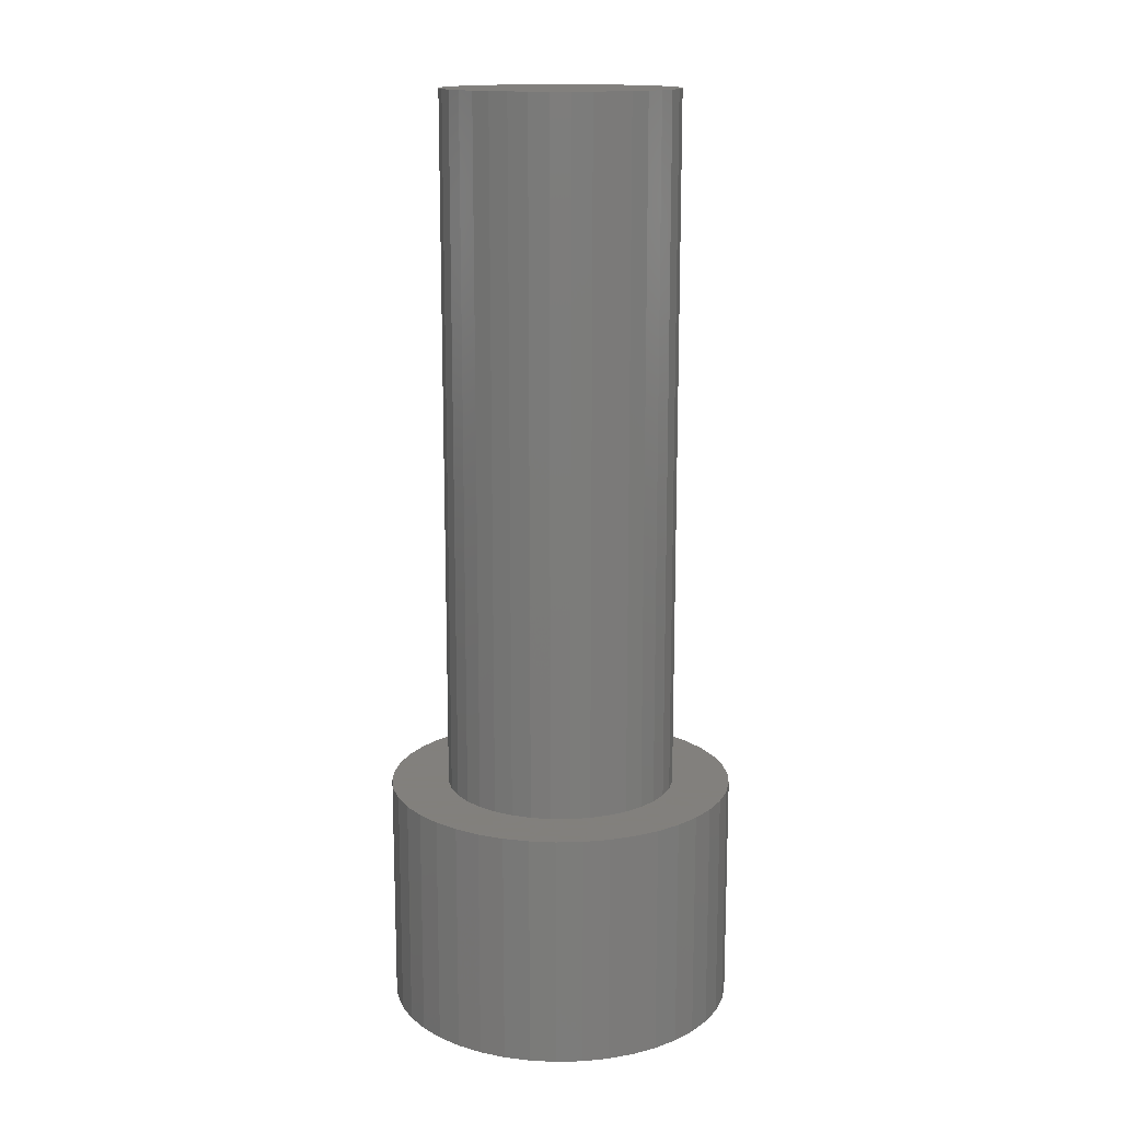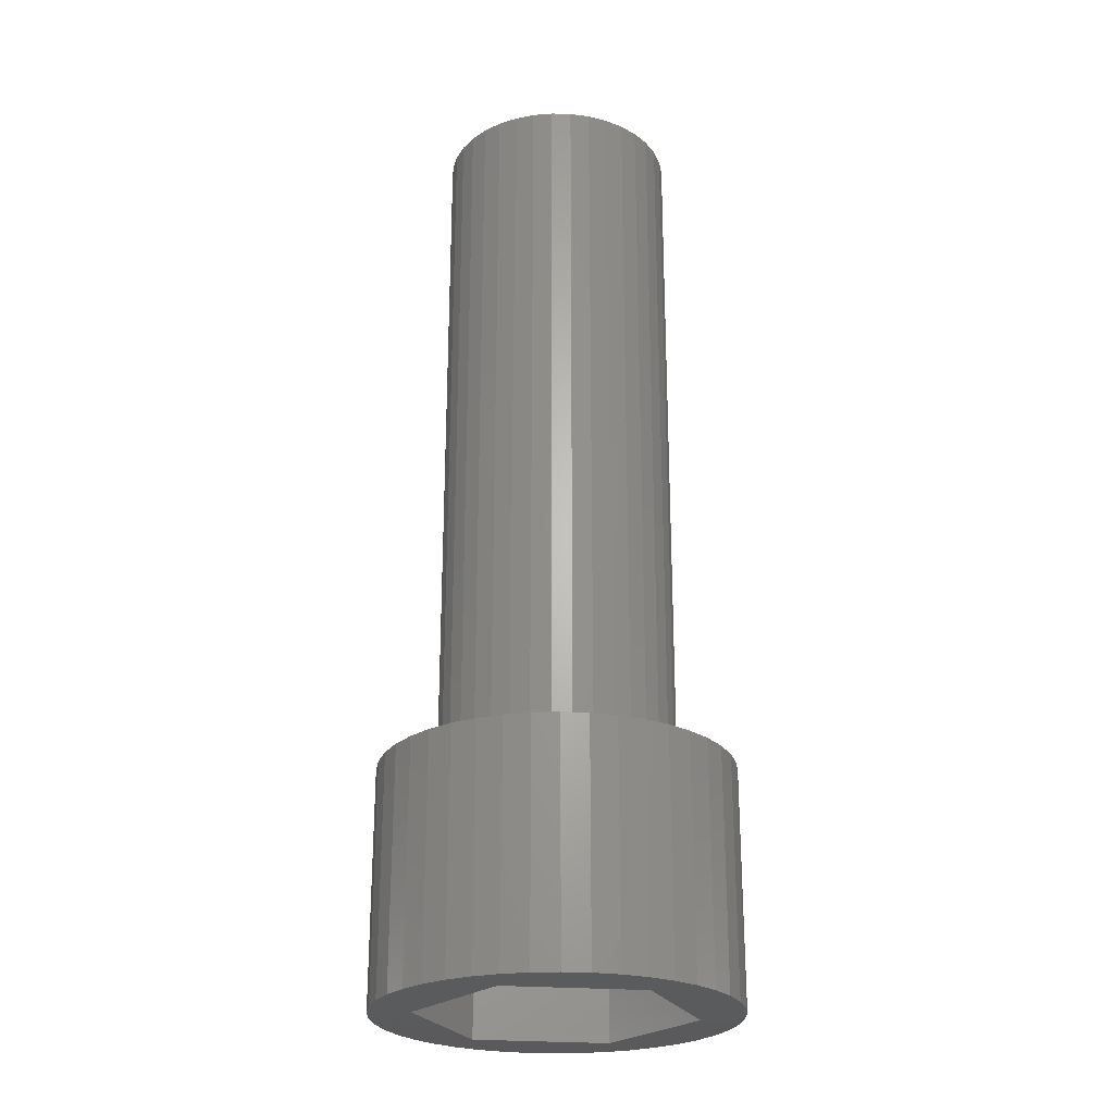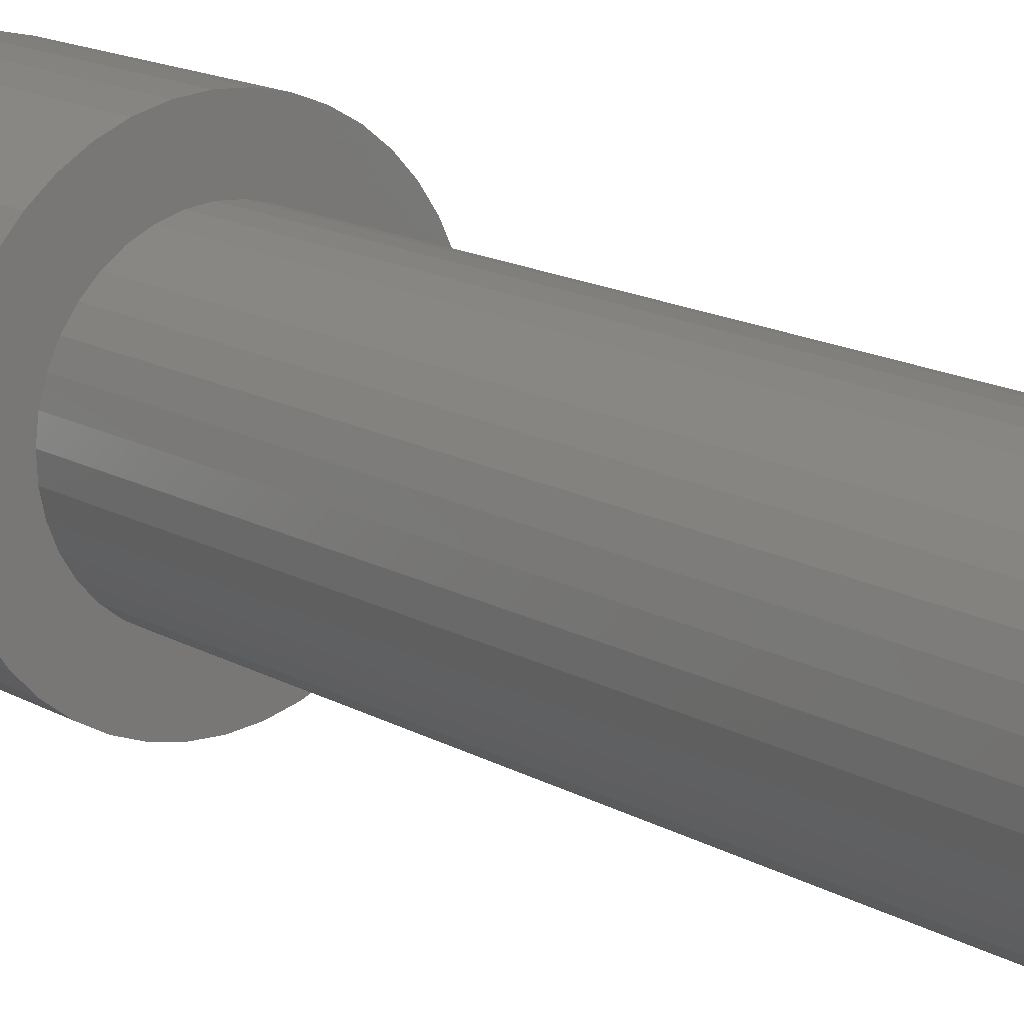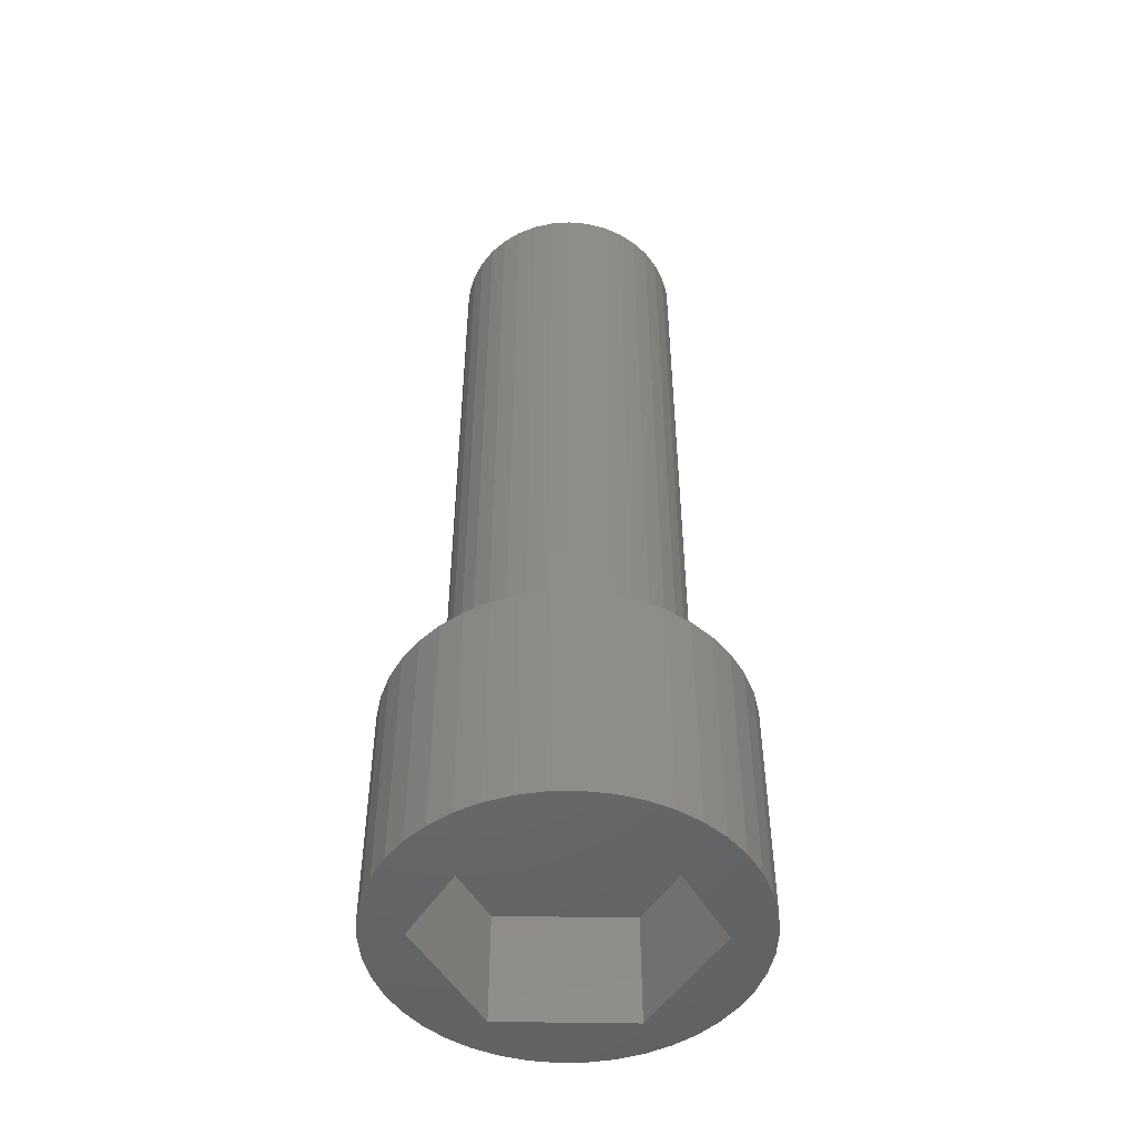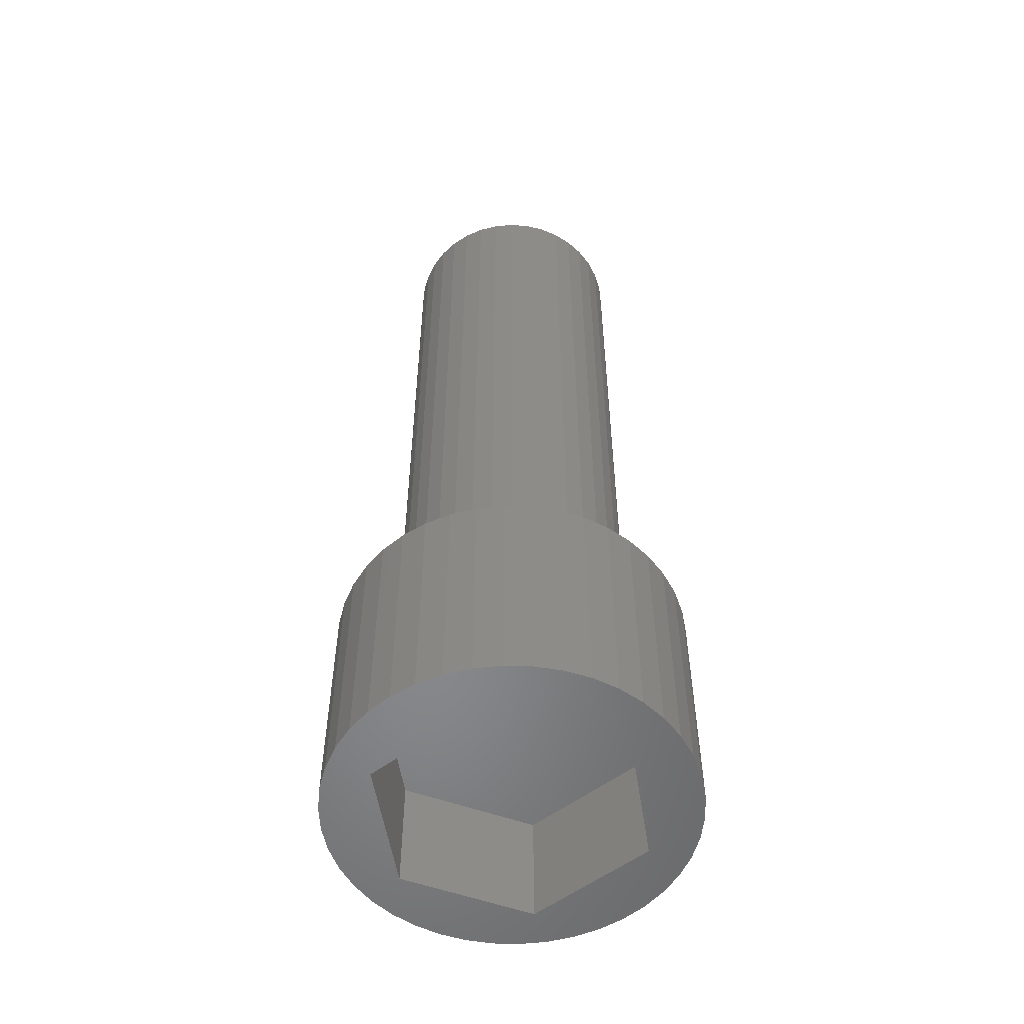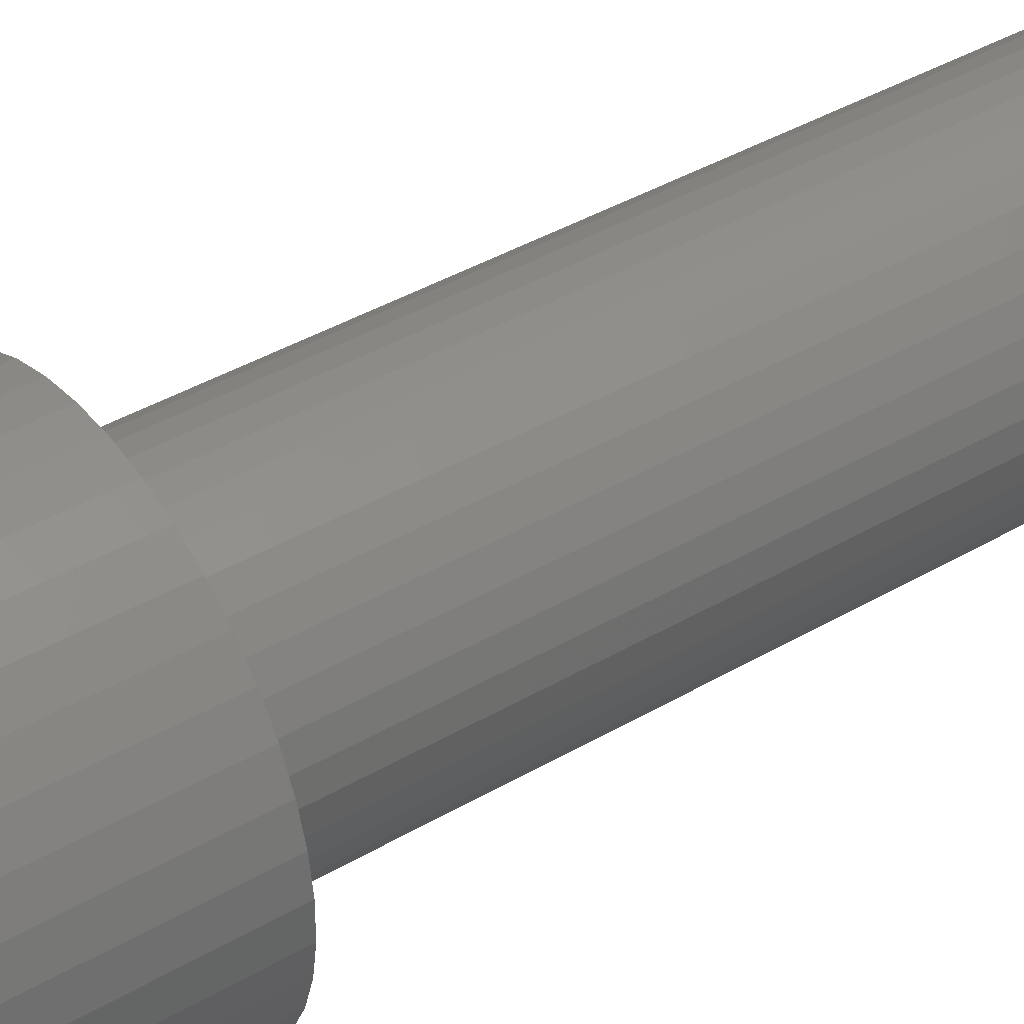
<metadata>
{"format":"stl","ext":"stl","renderer":"f3d","projection":"perspective","resolution":1024,"background":"white","views":[{"elev":14.9,"azim":-24.3,"up":"+Y"},{"elev":-24.9,"azim":-172.5,"up":"+Y"},{"elev":16.1,"azim":138.8,"up":"+Z"},{"elev":-49.3,"azim":-166.1,"up":"+Y"},{"elev":-54.3,"azim":-126.0,"up":"+Y"},{"elev":39.5,"azim":53.8,"up":"+Z"}]}
</metadata>
<code>
# stl→obj: 170 verts, 336 faces
v 48.08 125 6048
v 85.44 125 5909
v 150.1 125 6151
v 224.9 125 5872
v 289.6 125 6113
v 326.9 125 5974
v 48.08 0 6048
v 85.44 0 5909
v 150.1 0 6151
v 289.6 0 6113
v 326.9 0 5974
v 224.9 0 5872
v 349.9 0 6105
v 334.1 0 6128
v 315 0 6149
v 59.97 0 5874
v 81.88 0 5856
v 106.1 0 5842
v 187.5 0 5824
v 159.6 0 5826
v 132.2 0 5832
v 4.701 0 6053
v 0.524 0 6025
v 370.3 0 5969
v 374.5 0 5997
v 268.9 0 5842
v 242.8 0 5832
v 215.4 0 5826
v 40.91 0 5894
v 25.12 0 5917
v 12.96 0 5943
v 4.701 0 5969
v 0.524 0 5997
v 132.2 0 6190
v 106.1 0 6180
v 362 0 6080
v 370.3 0 6053
v 374.5 0 6025
v 362 0 5943
v 349.9 0 5917
v 334.1 0 5894
v 315 0 5874
v 293.1 0 5856
v 12.96 0 6080
v 25.12 0 6105
v 40.91 0 6128
v 59.97 0 6149
v 81.88 0 6166
v 293.1 0 6166
v 268.9 0 6180
v 159.6 0 6197
v 187.5 0 6199
v 215.4 0 6197
v 242.8 0 6190
v 215.4 250 6197
v 242.8 250 6190
v 268.9 250 6180
v 293.1 250 6166
v 315 250 6149
v 334.1 250 6128
v 349.9 250 6105
v 362 250 6080
v 370.3 250 6053
v 374.5 250 6025
v 374.5 250 5997
v 370.3 250 5969
v 362 250 5943
v 349.9 250 5917
v 334.1 250 5894
v 315 250 5874
v 293.1 250 5856
v 268.9 250 5842
v 242.8 250 5832
v 215.4 250 5826
v 187.5 250 5824
v 159.6 250 5826
v 132.2 250 5832
v 106.1 250 5842
v 81.88 250 5856
v 59.97 250 5874
v 40.91 250 5894
v 25.12 250 5917
v 12.96 250 5943
v 4.701 250 5969
v 0.524 250 5997
v 0.524 250 6025
v 4.701 250 6053
v 12.96 250 6080
v 25.12 250 6105
v 40.91 250 6128
v 59.97 250 6149
v 81.88 250 6166
v 106.1 250 6180
v 132.2 250 6190
v 159.6 250 6197
v 187.5 250 6199
v 198.1 250 5887
v 176.9 250 5887
v 156 250 5890
v 136 250 5897
v 117.5 250 5908
v 101 250 5921
v 87 250 5937
v 75.88 250 5955
v 67.98 250 5974
v 63.51 250 5995
v 62.61 250 6016
v 65.31 250 6037
v 71.51 250 6058
v 81.06 250 6077
v 93.67 250 6094
v 109 250 6108
v 126.5 250 6120
v 145.9 250 6129
v 166.4 250 6134
v 187.5 250 6136
v 208.6 250 6134
v 229.1 250 6129
v 248.5 250 6120
v 307 250 5974
v 299.1 250 5955
v 288 250 5937
v 274 250 5921
v 257.5 250 5908
v 239 250 5897
v 219 250 5890
v 266 250 6108
v 281.3 250 6094
v 293.9 250 6077
v 303.5 250 6058
v 309.7 250 6037
v 312.4 250 6016
v 311.5 250 5995
v 266 1000 6108
v 281.3 1000 6094
v 87 1000 5937
v 257.5 1000 5908
v 239 1000 5897
v 75.88 1000 5955
v 187.5 1000 6136
v 67.98 1000 5974
v 248.5 1000 6120
v 229.1 1000 6129
v 208.6 1000 6134
v 293.9 1000 6077
v 307 1000 5974
v 303.5 1000 6058
v 311.5 1000 5995
v 309.7 1000 6037
v 312.4 1000 6016
v 274 1000 5921
v 288 1000 5937
v 299.1 1000 5955
v 219 1000 5890
v 198.1 1000 5887
v 176.9 1000 5887
v 93.67 1000 6094
v 109 1000 6108
v 81.06 1000 6077
v 166.4 1000 6134
v 145.9 1000 6129
v 126.5 1000 6120
v 101 1000 5921
v 117.5 1000 5908
v 136 1000 5897
v 156 1000 5890
v 71.51 1000 6058
v 65.31 1000 6037
v 62.61 1000 6016
v 63.51 1000 5995
f 1 2 3
f 3 2 4
f 3 4 5
f 5 4 6
f 1 7 2
f 2 7 8
f 3 9 1
f 1 9 7
f 5 10 3
f 3 10 9
f 6 11 5
f 5 11 10
f 4 12 6
f 6 12 11
f 2 8 4
f 4 8 12
f 13 14 15
f 16 17 8
f 8 17 18
f 19 12 20
f 20 12 8
f 20 8 21
f 21 8 18
f 7 22 23
f 11 24 25
f 26 12 27
f 27 12 19
f 27 19 28
f 29 16 30
f 30 16 8
f 30 8 31
f 31 8 7
f 31 7 32
f 32 7 23
f 32 23 33
f 9 34 35
f 13 10 36
f 36 10 11
f 36 11 37
f 37 11 25
f 37 25 38
f 39 24 40
f 40 24 11
f 40 11 41
f 41 11 12
f 41 12 42
f 42 12 26
f 42 26 43
f 44 22 45
f 45 22 7
f 45 7 46
f 46 7 9
f 46 9 47
f 47 9 35
f 47 35 48
f 13 15 10
f 10 15 49
f 10 49 50
f 51 34 52
f 52 34 9
f 52 9 53
f 53 9 10
f 53 10 54
f 54 10 50
f 55 53 56
f 56 53 54
f 56 54 57
f 57 54 50
f 57 50 58
f 58 50 49
f 58 49 59
f 59 49 15
f 59 15 60
f 60 15 14
f 60 14 61
f 61 14 13
f 61 13 62
f 62 13 36
f 62 36 63
f 63 36 37
f 63 37 64
f 64 37 38
f 64 38 65
f 65 38 25
f 65 25 66
f 66 25 24
f 66 24 67
f 67 24 39
f 67 39 68
f 68 39 40
f 68 40 69
f 69 40 41
f 69 41 70
f 70 41 42
f 70 42 71
f 71 42 43
f 71 43 72
f 72 43 26
f 72 26 73
f 73 26 27
f 73 27 74
f 74 27 28
f 74 28 75
f 75 28 19
f 75 19 76
f 76 19 20
f 76 20 77
f 77 20 21
f 77 21 78
f 78 21 18
f 78 18 79
f 79 18 17
f 79 17 80
f 80 17 16
f 80 16 81
f 81 16 29
f 81 29 82
f 82 29 30
f 82 30 83
f 83 30 31
f 83 31 84
f 84 31 32
f 84 32 85
f 85 32 33
f 85 33 86
f 86 33 23
f 86 23 87
f 87 23 22
f 87 22 88
f 88 22 44
f 88 44 89
f 89 44 45
f 89 45 90
f 90 45 46
f 90 46 91
f 91 46 47
f 91 47 92
f 92 47 48
f 92 48 93
f 93 48 35
f 93 35 94
f 94 35 34
f 94 34 95
f 95 34 51
f 95 51 96
f 96 51 52
f 96 52 55
f 55 52 53
f 97 75 98
f 98 75 76
f 98 76 99
f 99 76 77
f 99 77 100
f 100 77 78
f 100 78 101
f 101 78 79
f 101 79 102
f 102 79 80
f 102 80 103
f 103 80 81
f 103 81 104
f 81 82 104
f 104 82 83
f 104 83 105
f 105 83 84
f 105 84 106
f 106 84 85
f 106 85 107
f 107 85 86
f 107 86 108
f 108 86 87
f 108 87 109
f 109 87 88
f 109 88 110
f 110 88 89
f 110 89 111
f 111 89 90
f 111 90 112
f 90 91 112
f 112 91 92
f 112 92 113
f 113 92 93
f 113 93 114
f 114 93 94
f 114 94 115
f 115 94 95
f 115 95 116
f 116 95 96
f 116 96 117
f 117 96 55
f 117 55 118
f 118 55 56
f 118 56 119
f 120 67 121
f 121 67 68
f 121 68 122
f 122 68 69
f 122 69 123
f 123 69 70
f 123 70 124
f 124 70 71
f 124 71 125
f 125 71 72
f 125 72 126
f 126 72 73
f 126 73 97
f 97 73 74
f 97 74 75
f 56 57 119
f 119 57 58
f 119 58 127
f 127 58 59
f 127 59 128
f 128 59 60
f 128 60 129
f 129 60 61
f 129 61 130
f 130 61 62
f 130 62 131
f 131 62 63
f 131 63 132
f 132 63 64
f 132 64 133
f 133 64 65
f 133 65 120
f 120 65 66
f 120 66 67
f 134 135 136
f 137 138 135
f 136 139 140
f 140 139 141
f 142 134 143
f 143 134 136
f 143 136 144
f 144 136 140
f 135 145 146
f 146 145 147
f 146 147 148
f 148 147 149
f 148 149 150
f 151 137 152
f 152 137 135
f 152 135 153
f 153 135 146
f 138 154 135
f 135 154 155
f 135 155 156
f 157 158 159
f 159 158 141
f 160 140 161
f 161 140 141
f 161 141 162
f 162 141 158
f 163 136 164
f 164 136 135
f 164 135 165
f 165 135 156
f 165 156 166
f 167 159 168
f 168 159 141
f 168 141 169
f 169 141 170
f 144 117 143
f 143 117 118
f 143 118 142
f 142 118 119
f 142 119 134
f 134 119 127
f 134 127 135
f 135 127 128
f 135 128 145
f 145 128 129
f 145 129 147
f 147 129 130
f 147 130 149
f 149 130 131
f 149 131 150
f 150 131 132
f 150 132 148
f 148 132 133
f 148 133 146
f 146 133 120
f 146 120 153
f 153 120 121
f 153 121 152
f 152 121 122
f 152 122 151
f 151 122 123
f 151 123 137
f 137 123 124
f 137 124 138
f 138 124 125
f 138 125 154
f 154 125 126
f 154 126 155
f 155 126 97
f 155 97 156
f 156 97 98
f 156 98 166
f 166 98 99
f 166 99 165
f 165 99 100
f 165 100 164
f 164 100 101
f 164 101 163
f 163 101 102
f 163 102 136
f 136 102 103
f 136 103 139
f 139 103 104
f 139 104 141
f 141 104 105
f 141 105 170
f 170 105 106
f 170 106 169
f 169 106 107
f 169 107 168
f 168 107 108
f 168 108 167
f 167 108 109
f 167 109 159
f 159 109 110
f 159 110 157
f 157 110 111
f 157 111 158
f 158 111 112
f 158 112 162
f 162 112 113
f 162 113 161
f 161 113 114
f 161 114 160
f 160 114 115
f 160 115 140
f 140 115 116
f 140 116 144
f 144 116 117

</code>
